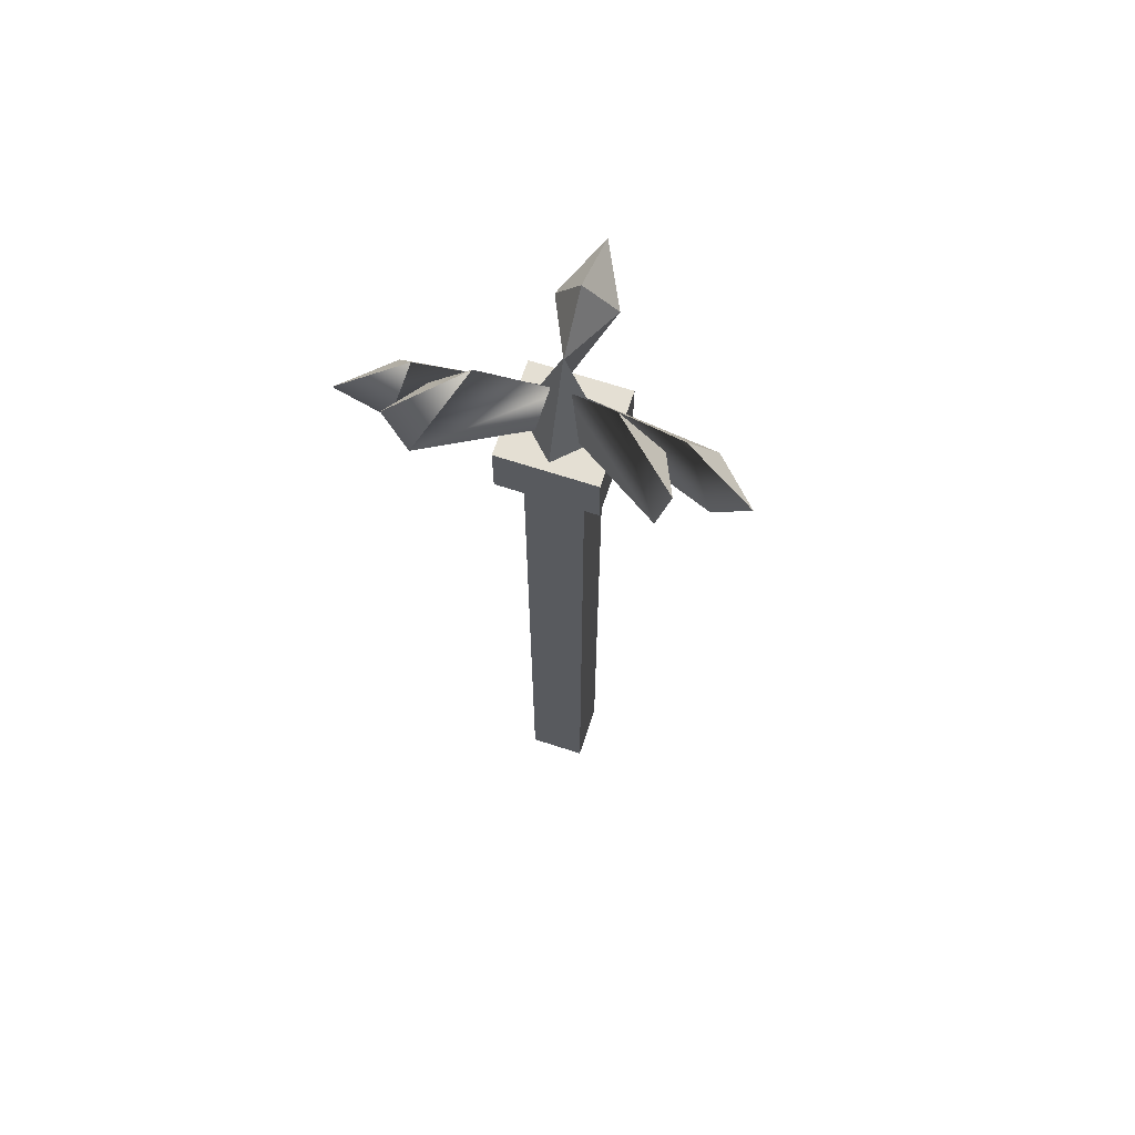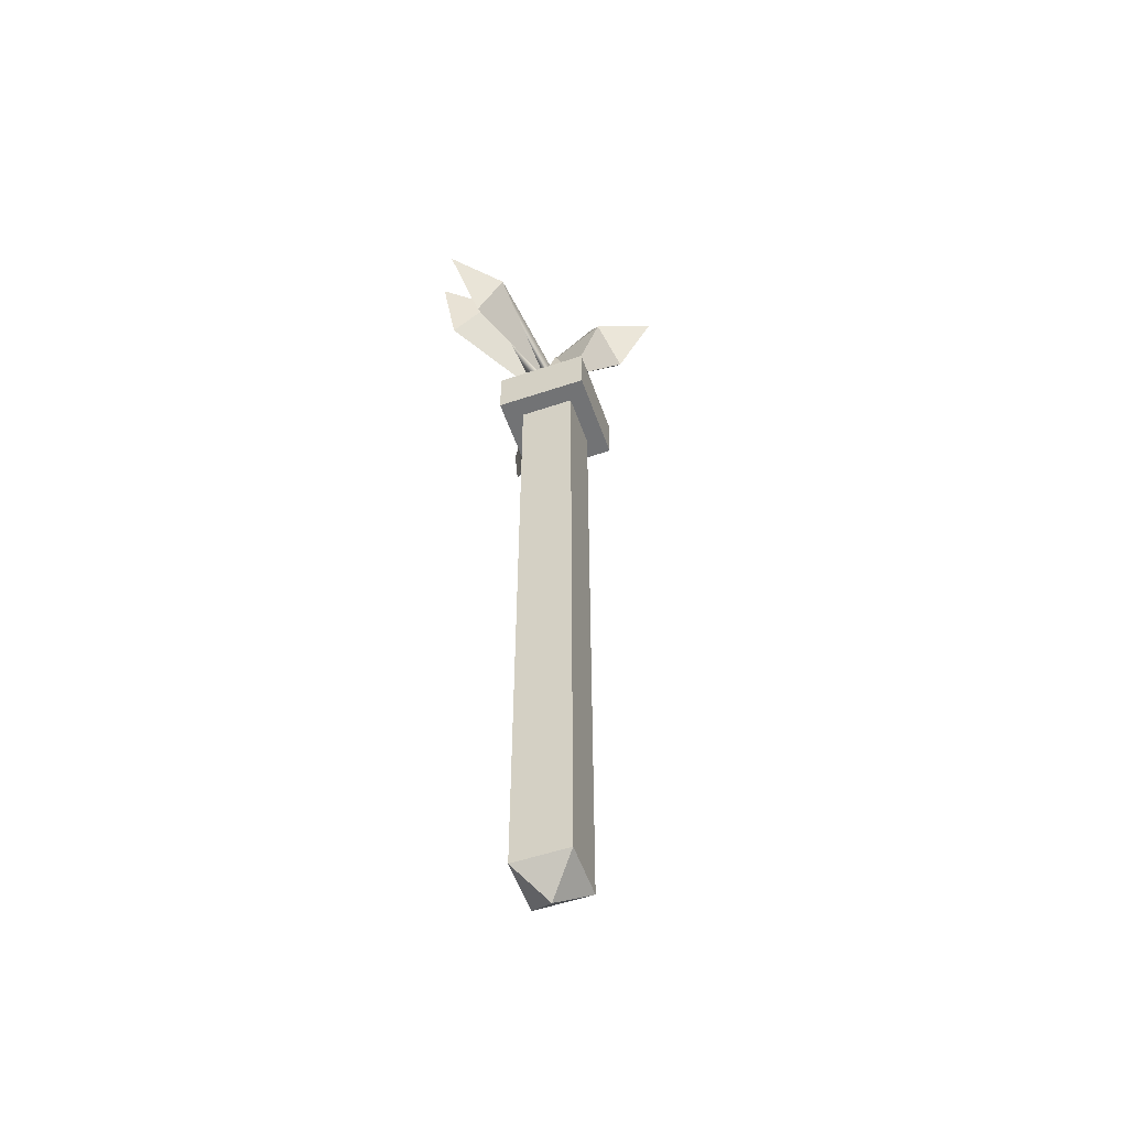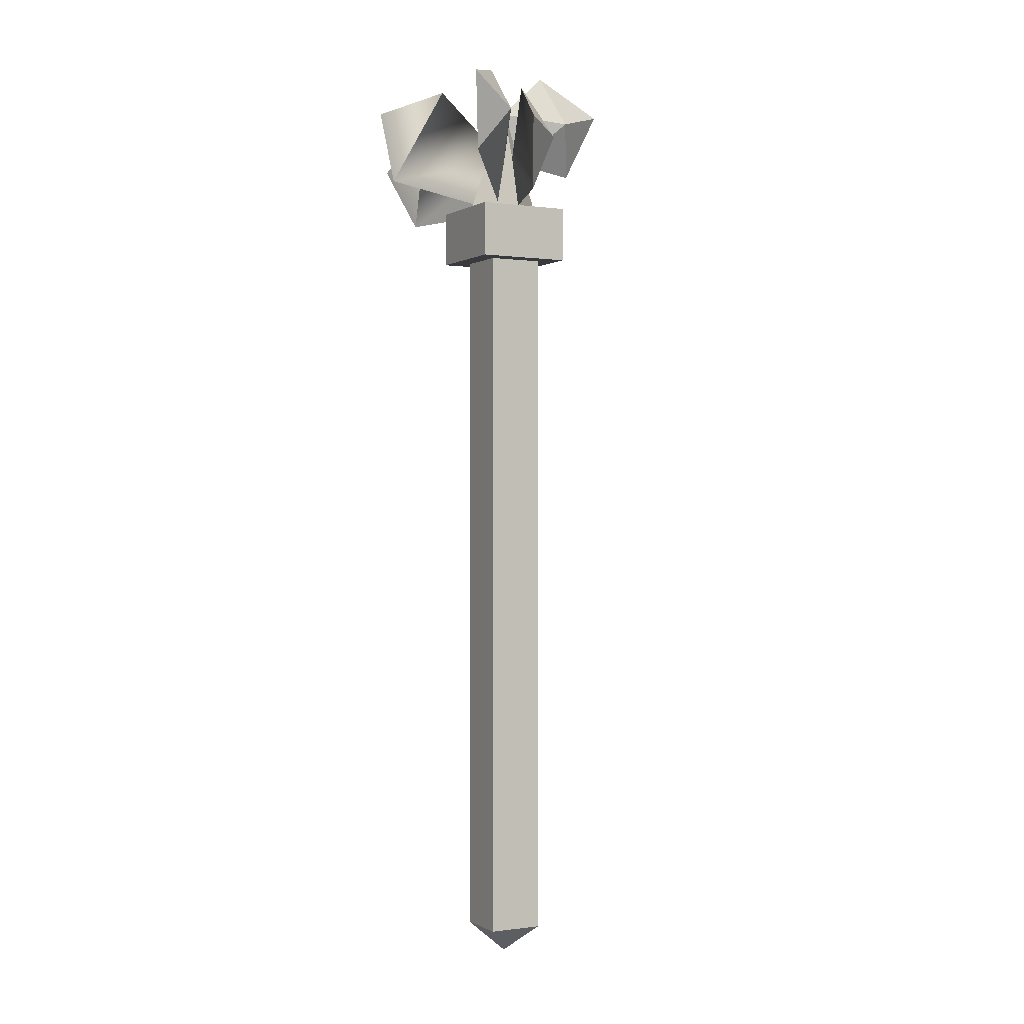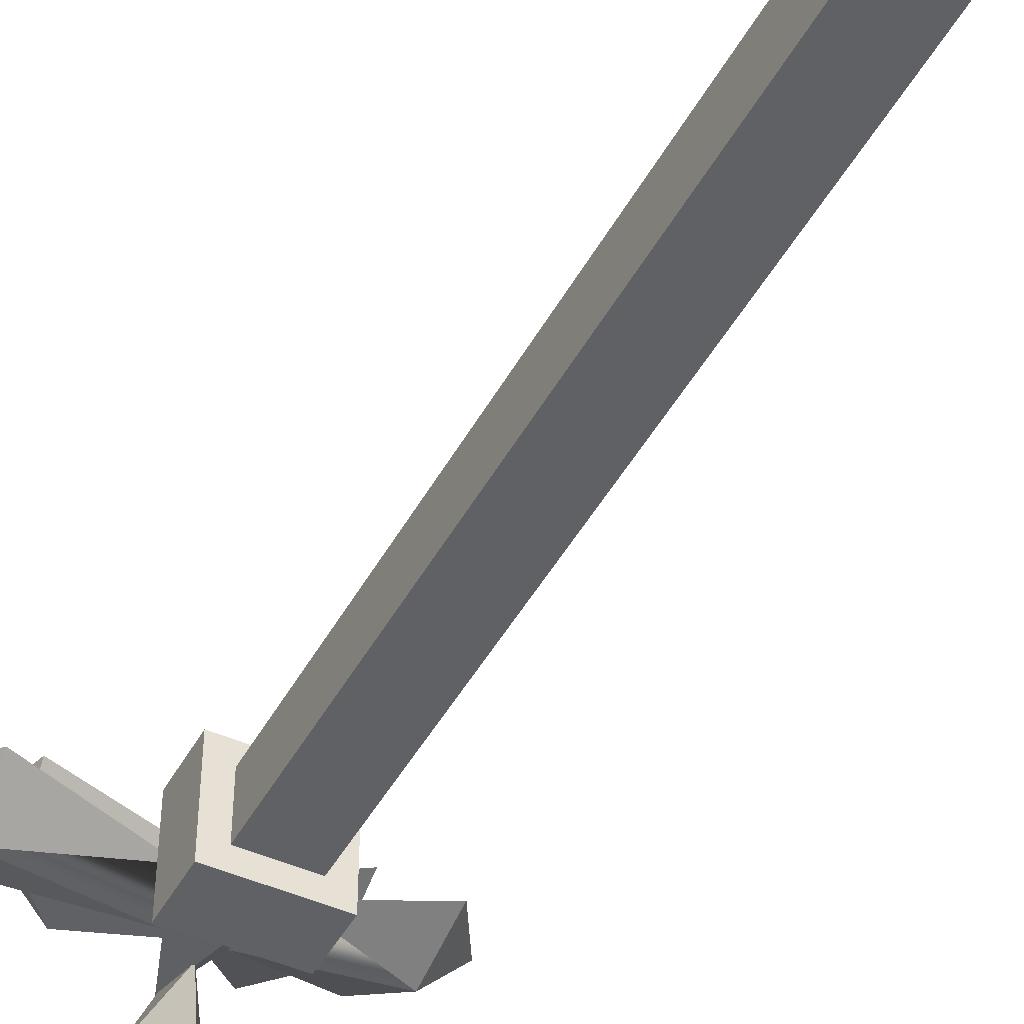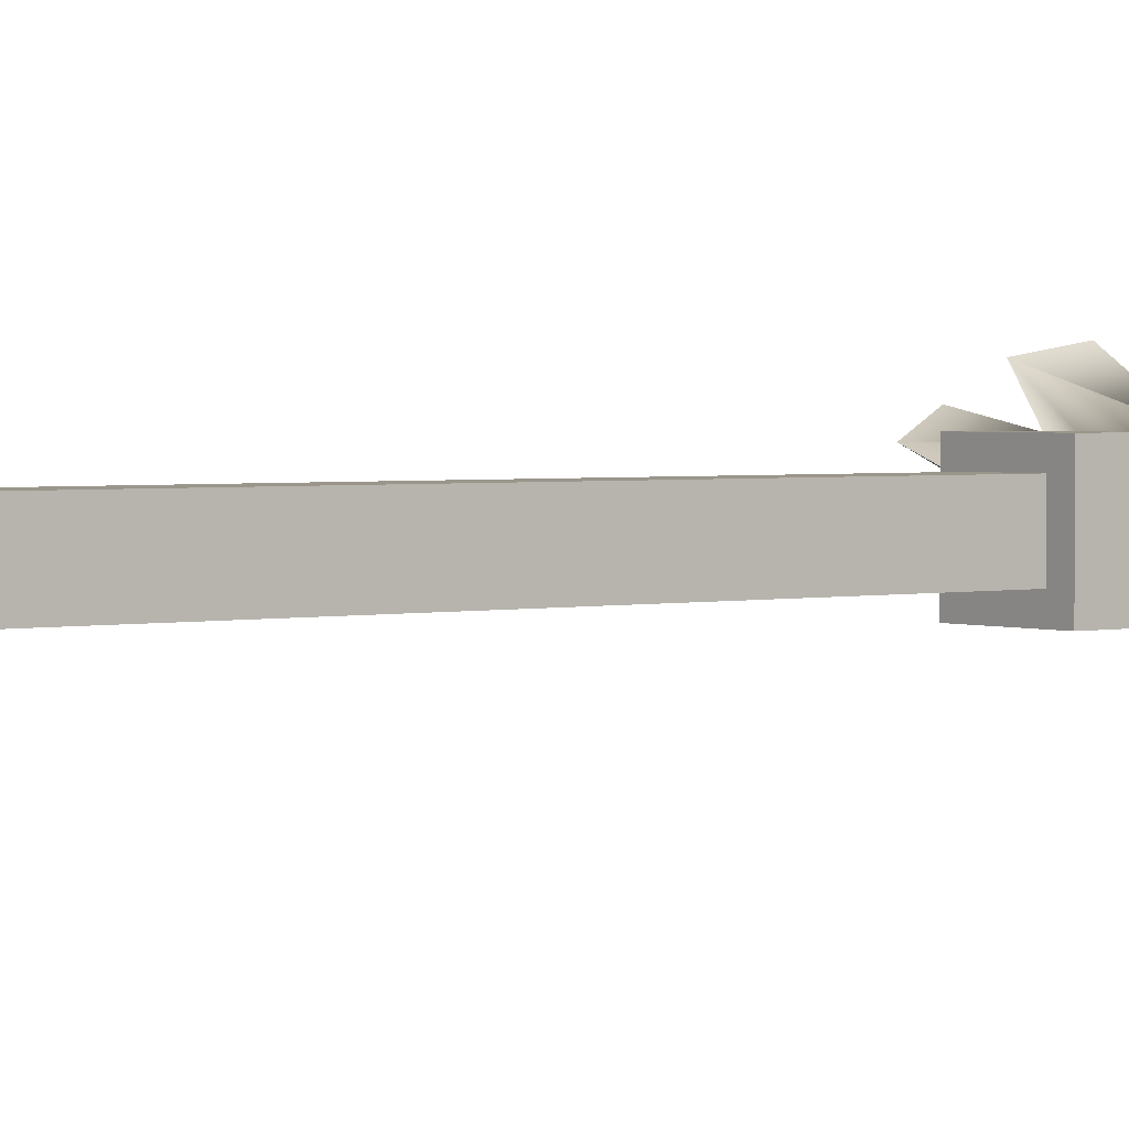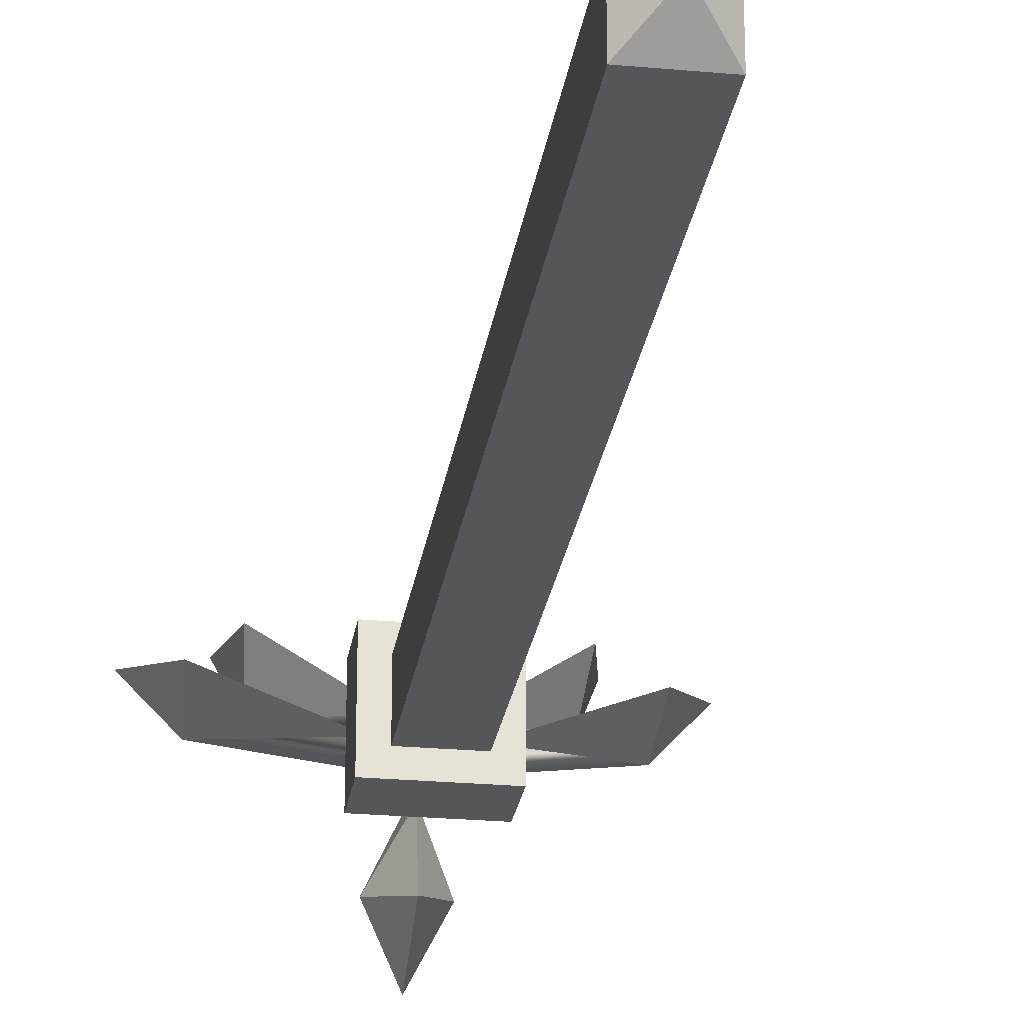
<metadata>
{"format":"obj","ext":"obj","renderer":"f3d","projection":"perspective","resolution":1024,"background":"white","views":[{"elev":66.6,"azim":18.2,"up":"+Y"},{"elev":-55.8,"azim":109.4,"up":"+Y"},{"elev":-0.1,"azim":61.9,"up":"+Y"},{"elev":-45.9,"azim":-27.3,"up":"+Z"},{"elev":2.3,"azim":52.1,"up":"+Z"},{"elev":-25.3,"azim":-8.3,"up":"+Z"}]}
</metadata>
<code>
o WAND_VAR13_Cube.044
v 0.4994 0.03125 0.5014
v 0.4682 0.0625 0.4702
v 0.5307 0.0625 0.4702
v 0.5307 0.0625 0.5327
v 0.4682 0.0625 0.5327
v 0.4682 0.125 0.4702
v 0.5307 0.125 0.4702
v 0.5307 0.875 0.5327
v 0.5307 0.125 0.5327
v 0.4682 0.125 0.5327
v 0.4682 0.625 0.4702
v 0.5307 0.625 0.5327
v 0.4682 0.625 0.5327
v 0.5307 0.625 0.4702
v 0.5528 0.9375 0.4481
v 0.5528 0.875 0.4481
v 0.5528 0.9375 0.5547
v 0.5528 0.875 0.5547
v 0.4461 0.9375 0.5547
v 0.4461 0.875 0.5547
v 0.4461 0.9375 0.4481
v 0.4461 0.875 0.4481
v 0.4682 0.875 0.4702
v 0.4682 0.875 0.5327
v 0.5307 0.875 0.4702
v 0.4994 0.9375 0.4572
v 0.5436 0.9375 0.5014
v 0.4994 0.9375 0.5456
v 0.4552 0.9375 0.5014
v 0.4994 1.062 0.5014
v 0.6273 1.059 0.5459
v 0.6571 0.9372 0.5472
v 0.6988 1.012 0.569
v 0.5364 0.9393 0.502
v 0.5215 1 0.5014
v 0.6531 1 0.5174
v 0.5657 1.092 0.553
v 0.6163 0.986 0.5966
v 0.6326 1.072 0.6073
v 0.5204 0.9457 0.5206
v 0.3716 1.059 0.5459
v 0.6106 1.038 0.5504
v 0.4994 1 0.5007
v 0.3418 0.9372 0.5472
v 0.3001 1.012 0.569
v 0.4624 0.9393 0.502
v 0.4773 1 0.5014
v 0.3457 1 0.5174
v 0.4331 1.092 0.553
v 0.3825 0.986 0.5966
v 0.3662 1.072 0.6073
v 0.4785 0.9457 0.5206
v 0.3883 1.038 0.5504
v 0.4994 0.9868 0.4133
v 0.4994 0.9979 0.4823
v 0.4994 1.057 0.501
v 0.4994 1.106 0.4508
v 0.4994 1.065 0.3724
v 0.5307 1.046 0.4321
v 0.4682 1.046 0.4321
f 5 10 6 2
f 4 9 10 5
f 3 7 9 4
f 23 24 20 22
f 2 6 7 3
f 6 11 14 7
f 7 14 12 9
f 9 12 13 10
f 10 13 11 6
f 20 19 21 22
f 18 17 19 20
f 16 15 17 18
f 22 21 15 16
f 19 17 15 21
f 25 23 22 16
f 24 8 18 20
f 8 25 16 18
f 13 24 23 11
f 12 8 24 13
f 14 25 8 12
f 11 23 25 14
f 28 27 30
f 27 26 30
f 26 29 30
f 29 28 30
f 35 34 32 31
f 36 32 34
f 31 33 36
f 35 31 36
f 34 35 36
f 32 36 33
f 31 32 33
f 43 40 38 37
f 42 38 40
f 37 39 42
f 43 37 42
f 47 41 44 46
f 38 42 39
f 37 38 39
f 40 43 42
f 41 48 45
f 48 46 44
f 47 48 41
f 46 48 47
f 44 45 48
f 41 45 44
f 43 49 50 52
f 53 52 50
f 49 53 51
f 43 53 49
f 50 51 53
f 49 51 50
f 52 53 43
f 56 55 59
f 54 59 55
f 57 56 59
f 57 59 58
f 59 54 58
f 56 60 55
f 54 55 60
f 57 60 56
f 57 58 60
f 60 58 54
f 1 5 2
f 1 4 5
f 1 3 4
f 1 2 3

</code>
